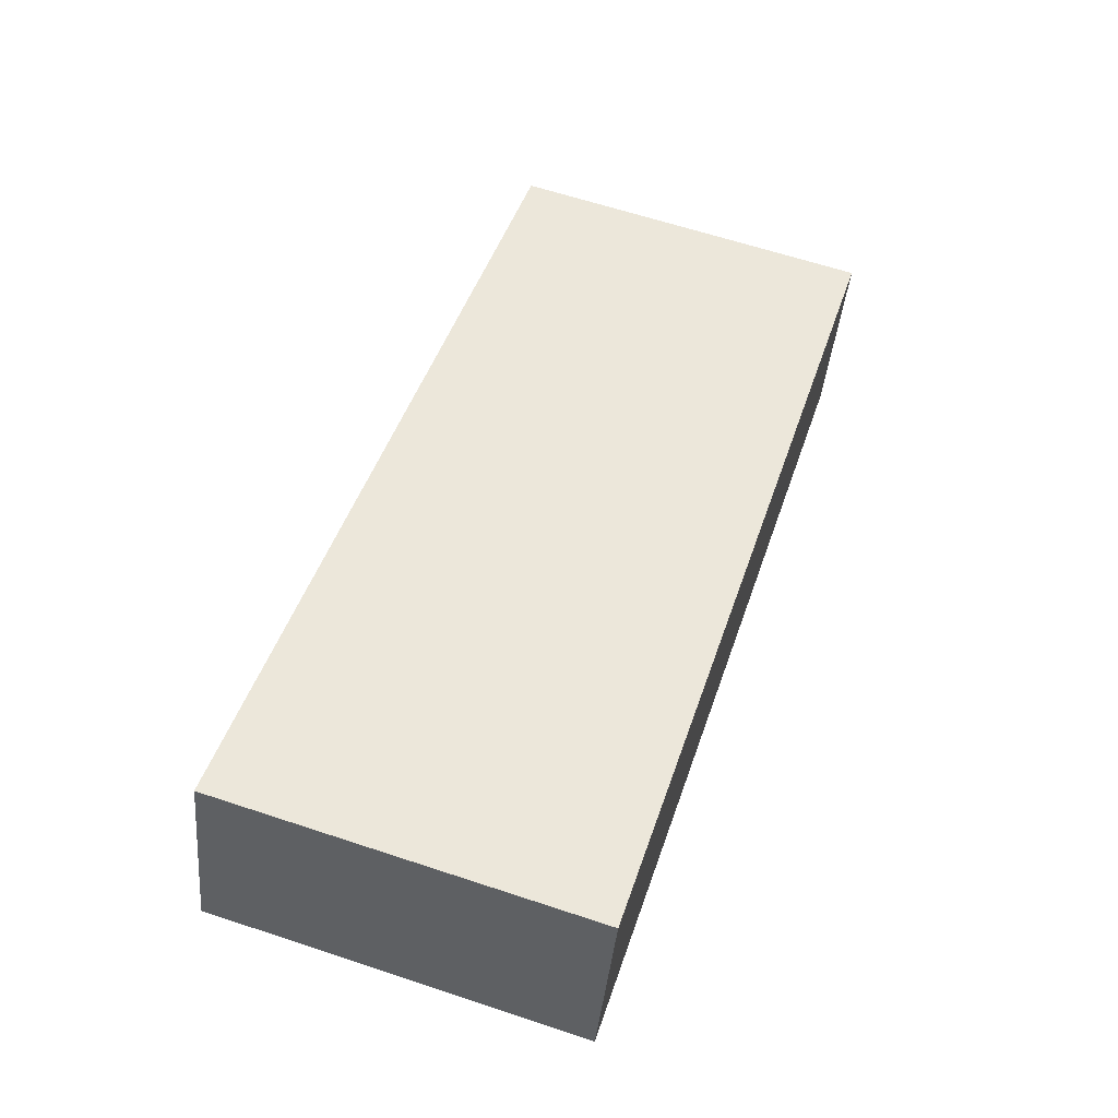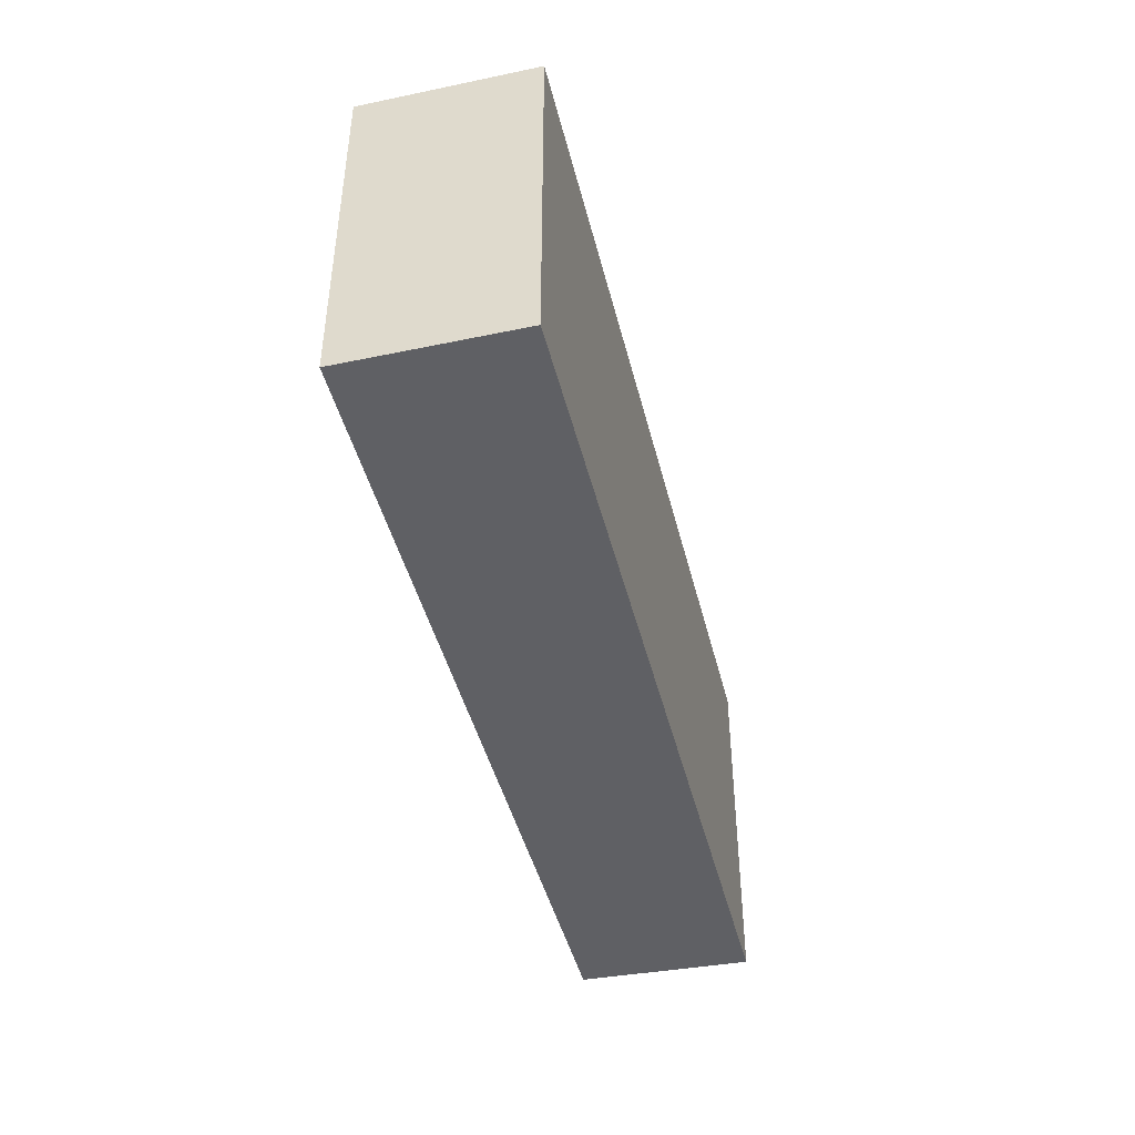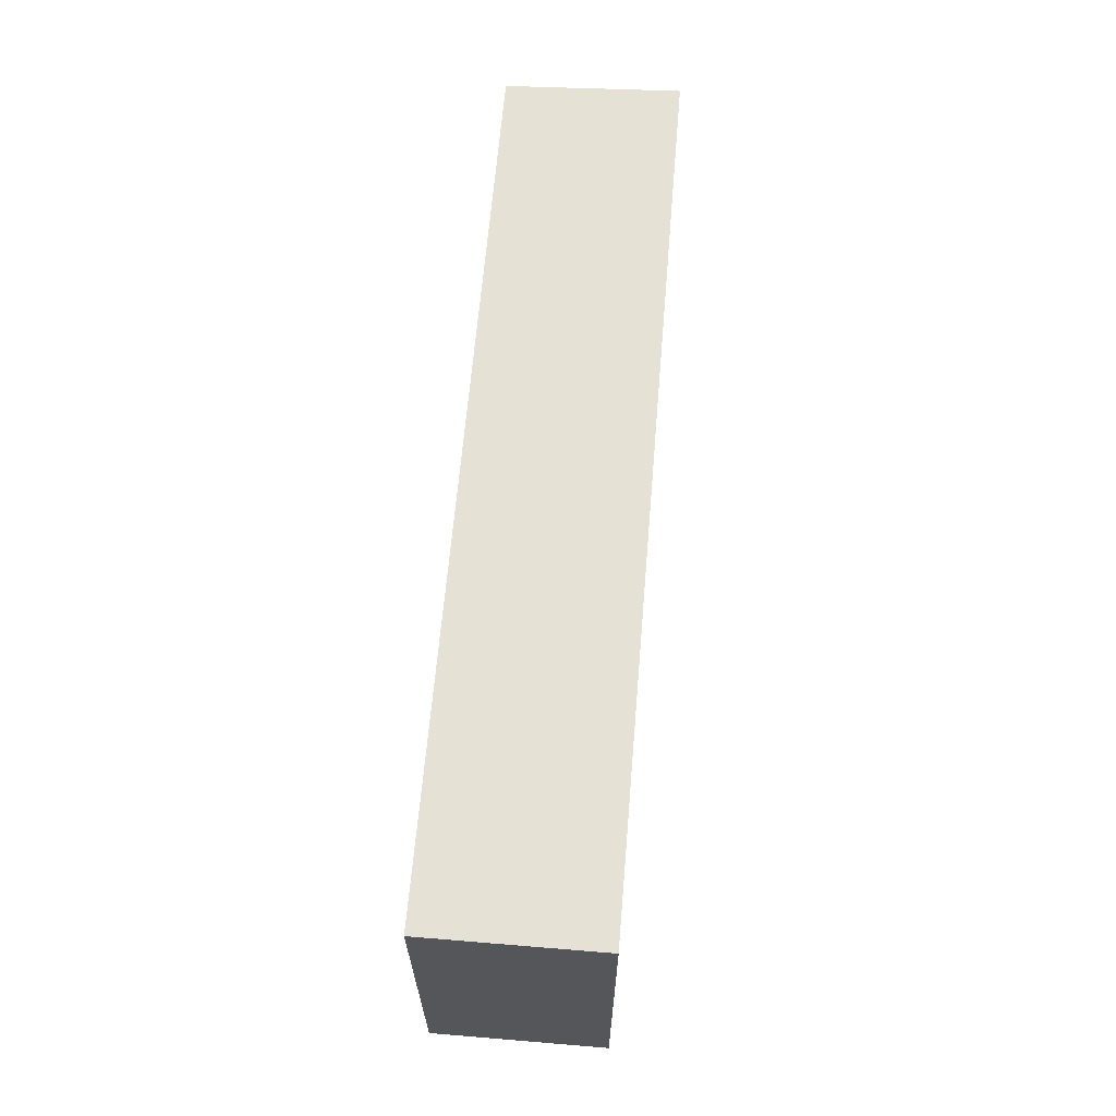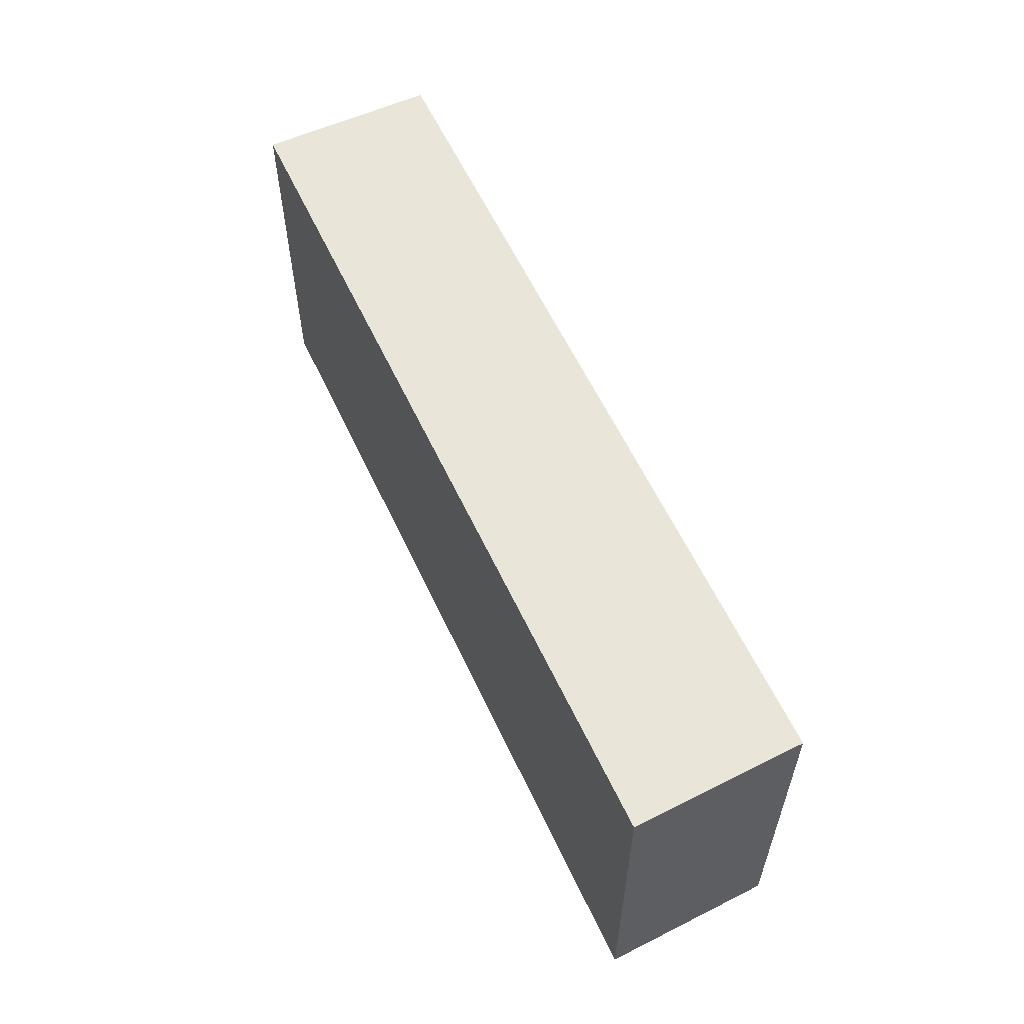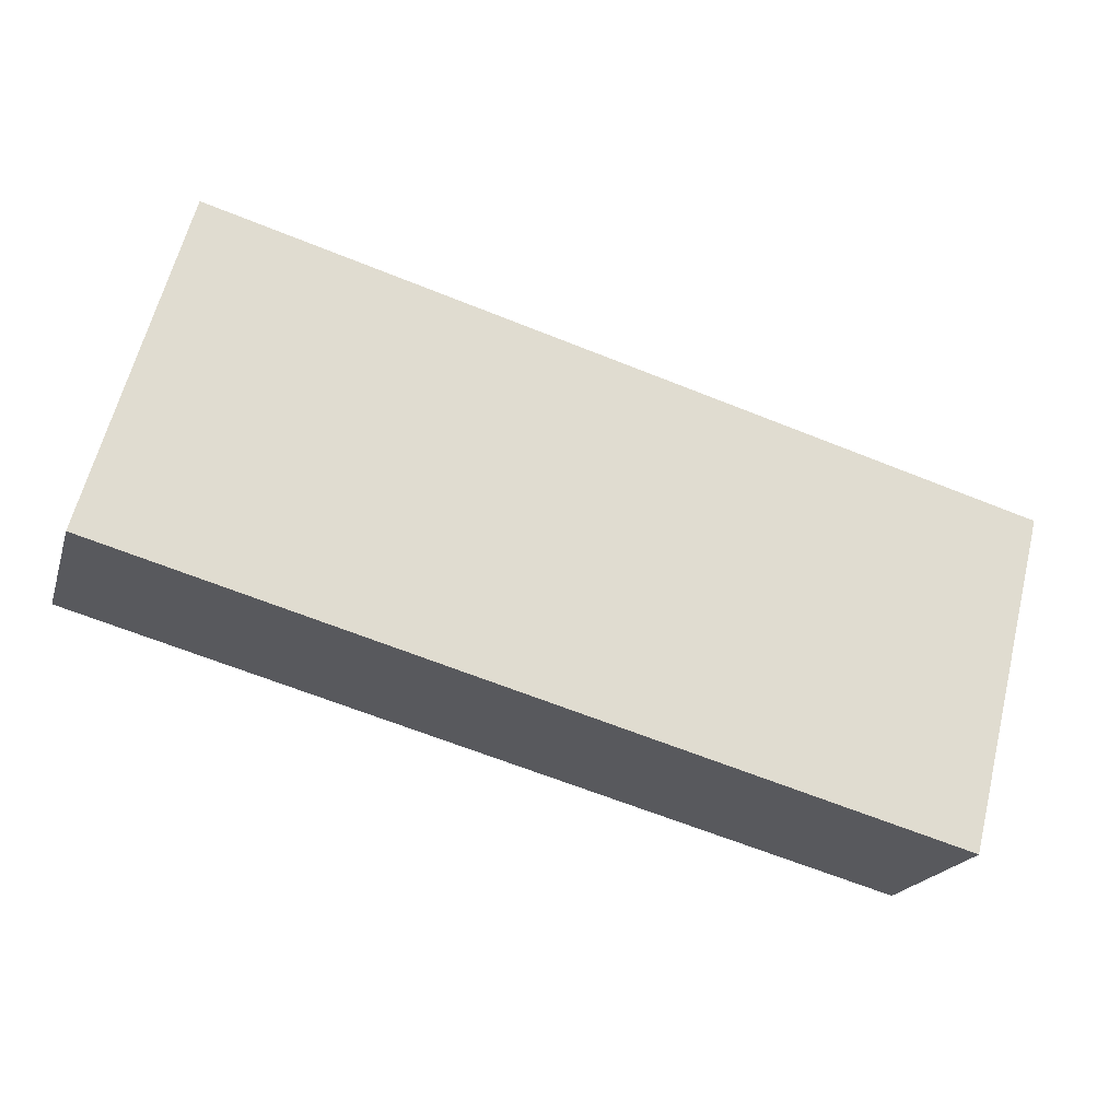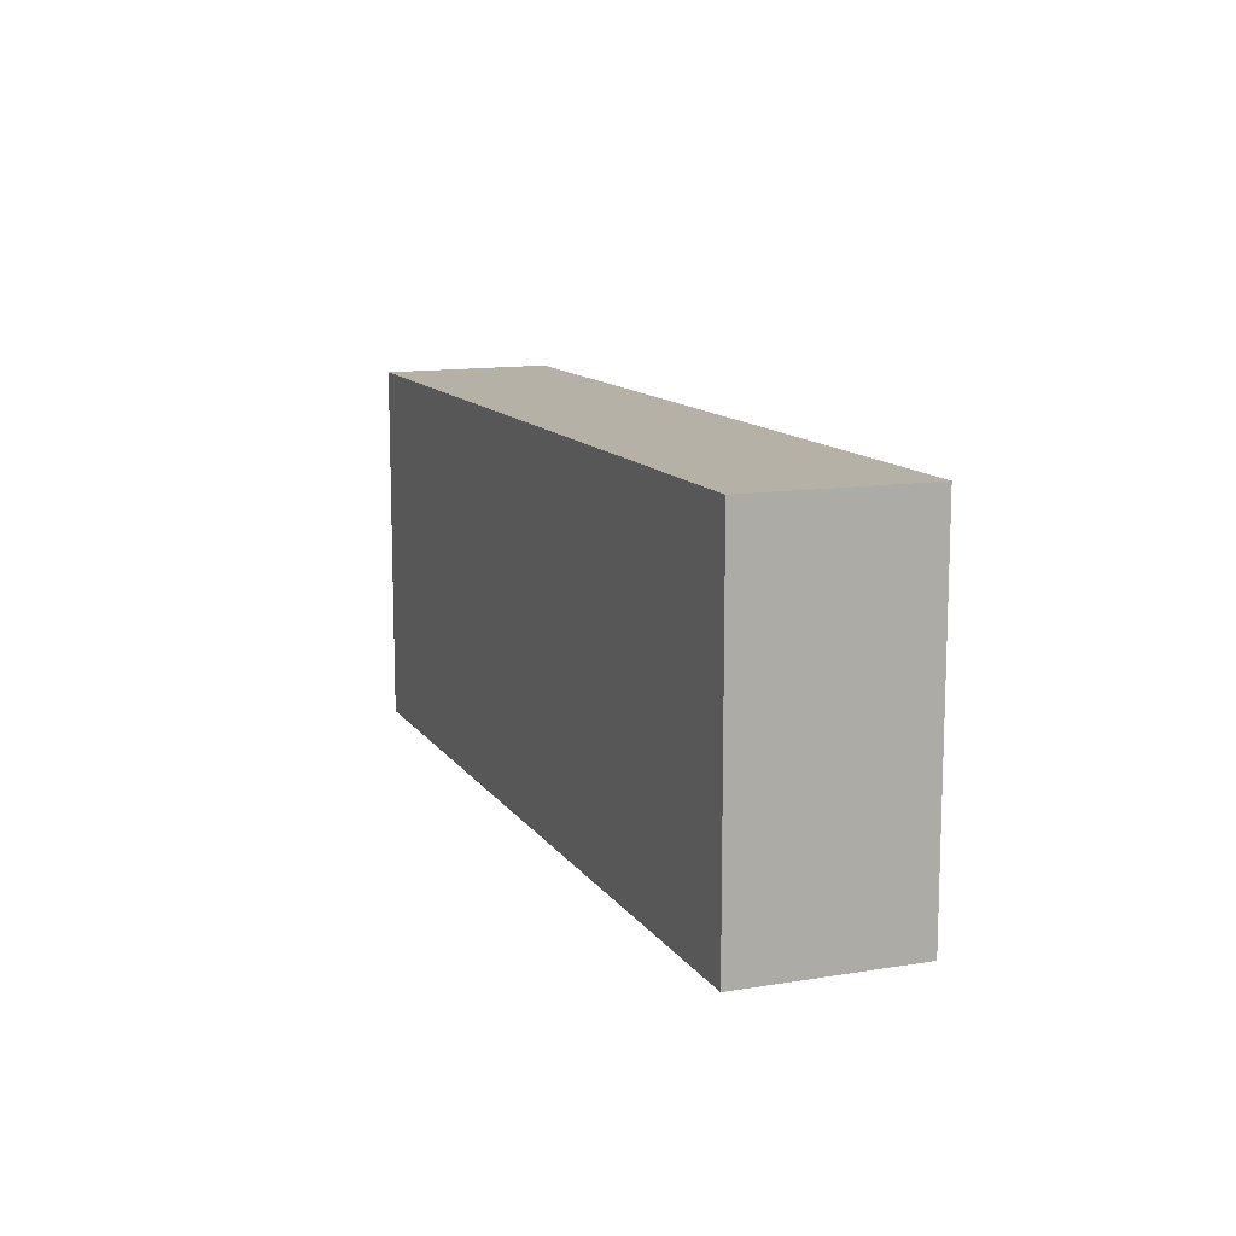
<metadata>
{"format":"obj","ext":"obj","renderer":"f3d","projection":"perspective","resolution":1024,"background":"white","views":[{"elev":63.4,"azim":-71.5,"up":"+Z"},{"elev":-44.6,"azim":-59.3,"up":"+Y"},{"elev":64.6,"azim":-68.3,"up":"+Y"},{"elev":58.5,"azim":82.1,"up":"+Y"},{"elev":62.7,"azim":14.0,"up":"+Z"},{"elev":12.1,"azim":-94.2,"up":"+Y"}]}
</metadata>
<code>
v  7.119 3.097 -2.151
v  0.44 3.097 1.443
v  7.619 3.097 -0.748
v  0 3.097 1.896e-16
v  7.619 4.58e-17 -0.748
v  7.119 1.317e-16 -2.151
v  0 0 0
v  0.44 -8.836e-17 1.443
g defaultobject
f 1 2 3
f 2 1 4
f 5 1 3
f 1 5 6
f 6 4 1
f 4 6 7
f 7 2 4
f 2 7 8
f 8 3 2
f 3 8 5
f 8 6 5
f 6 8 7

</code>
